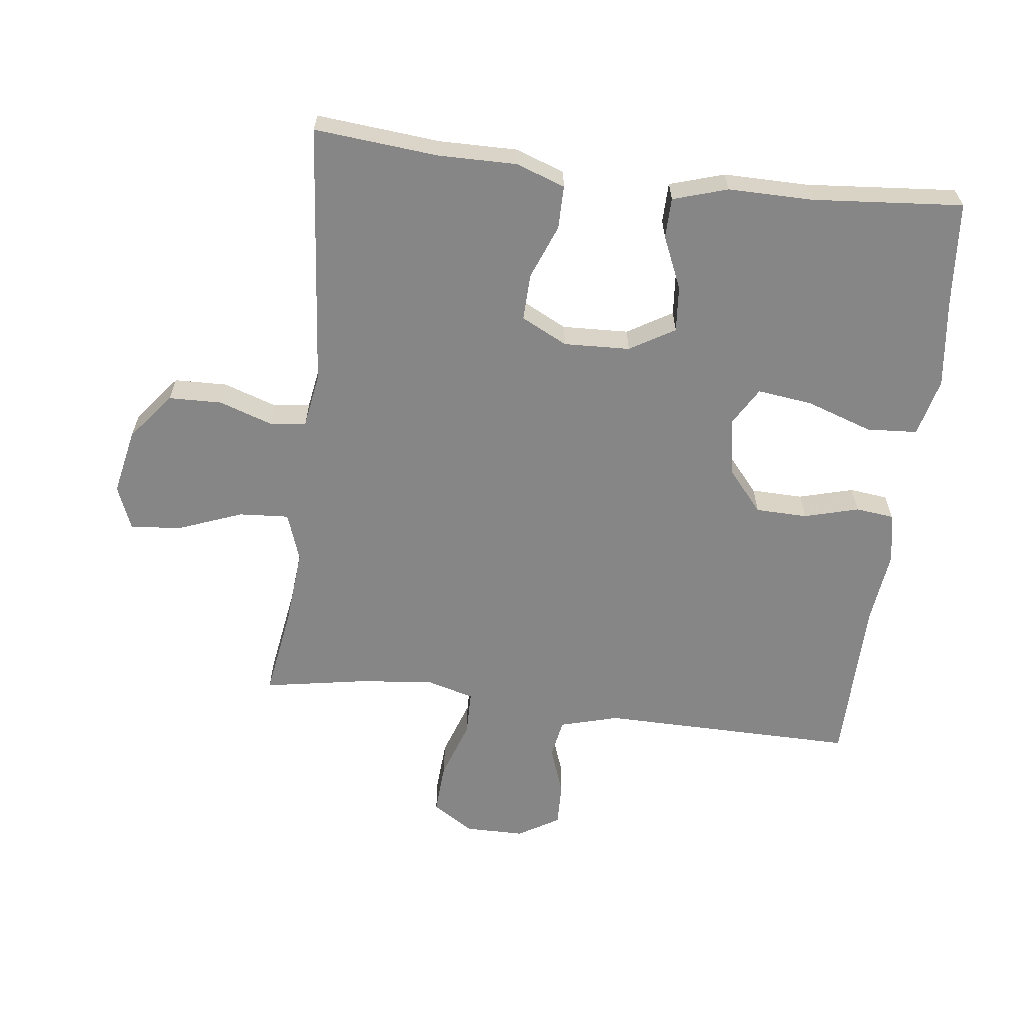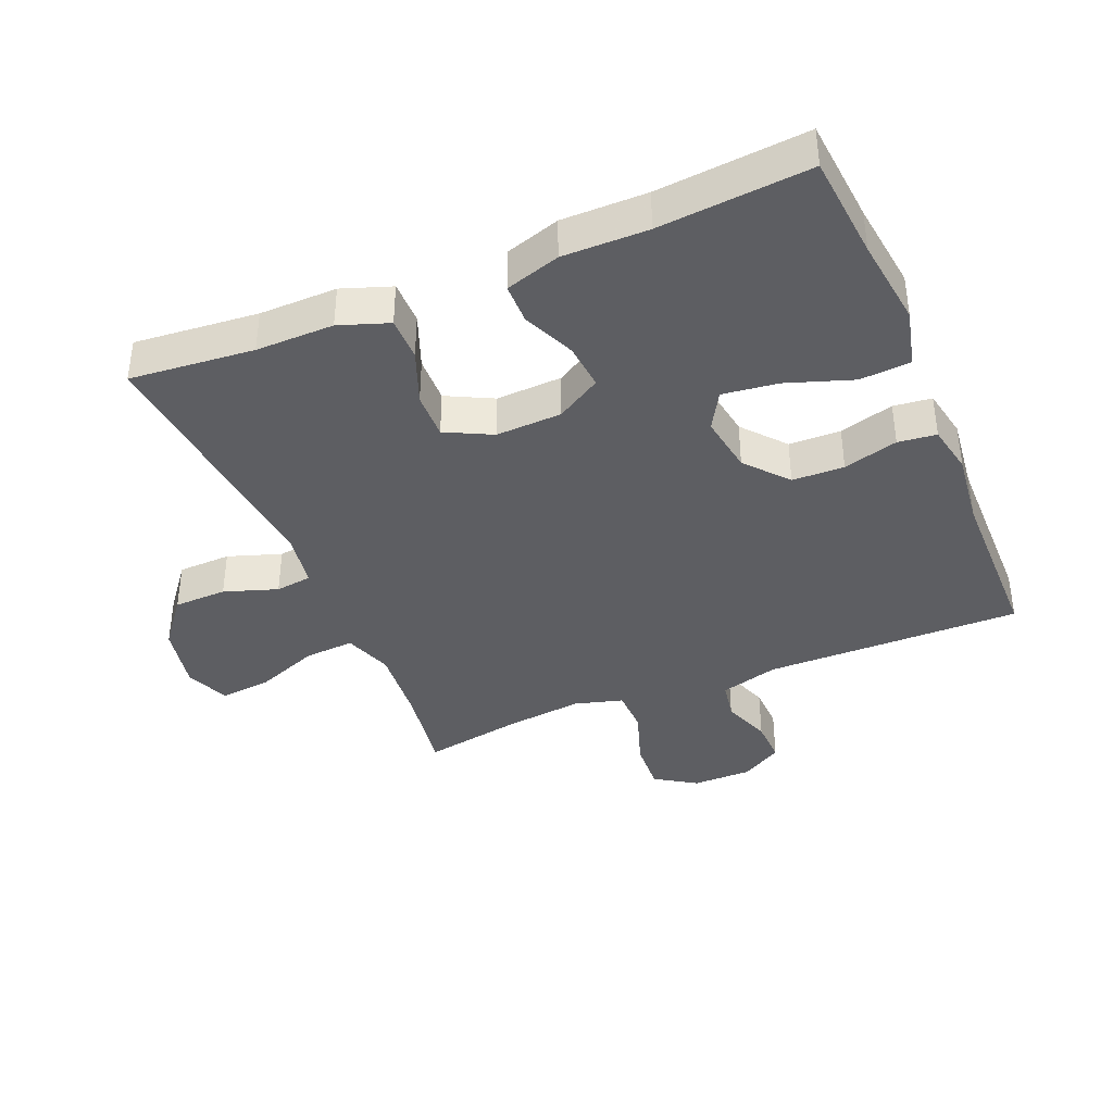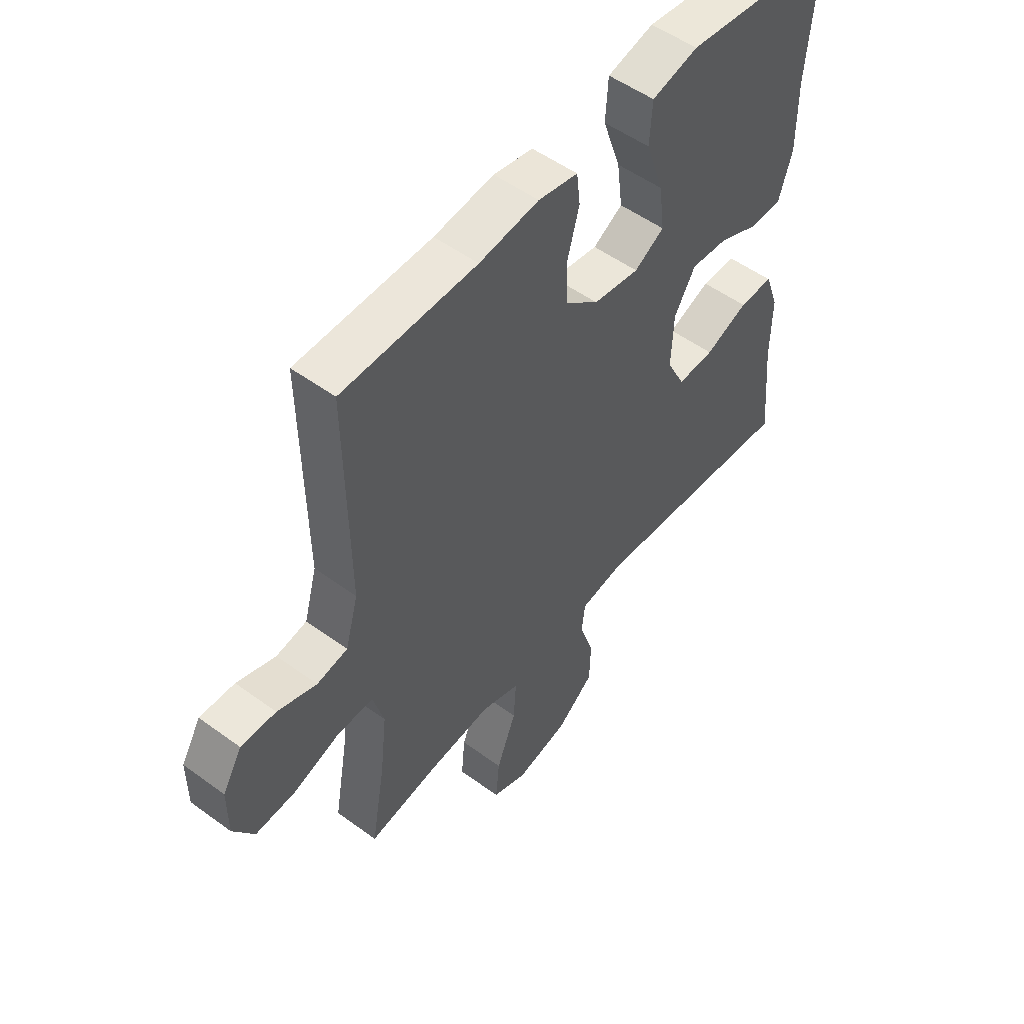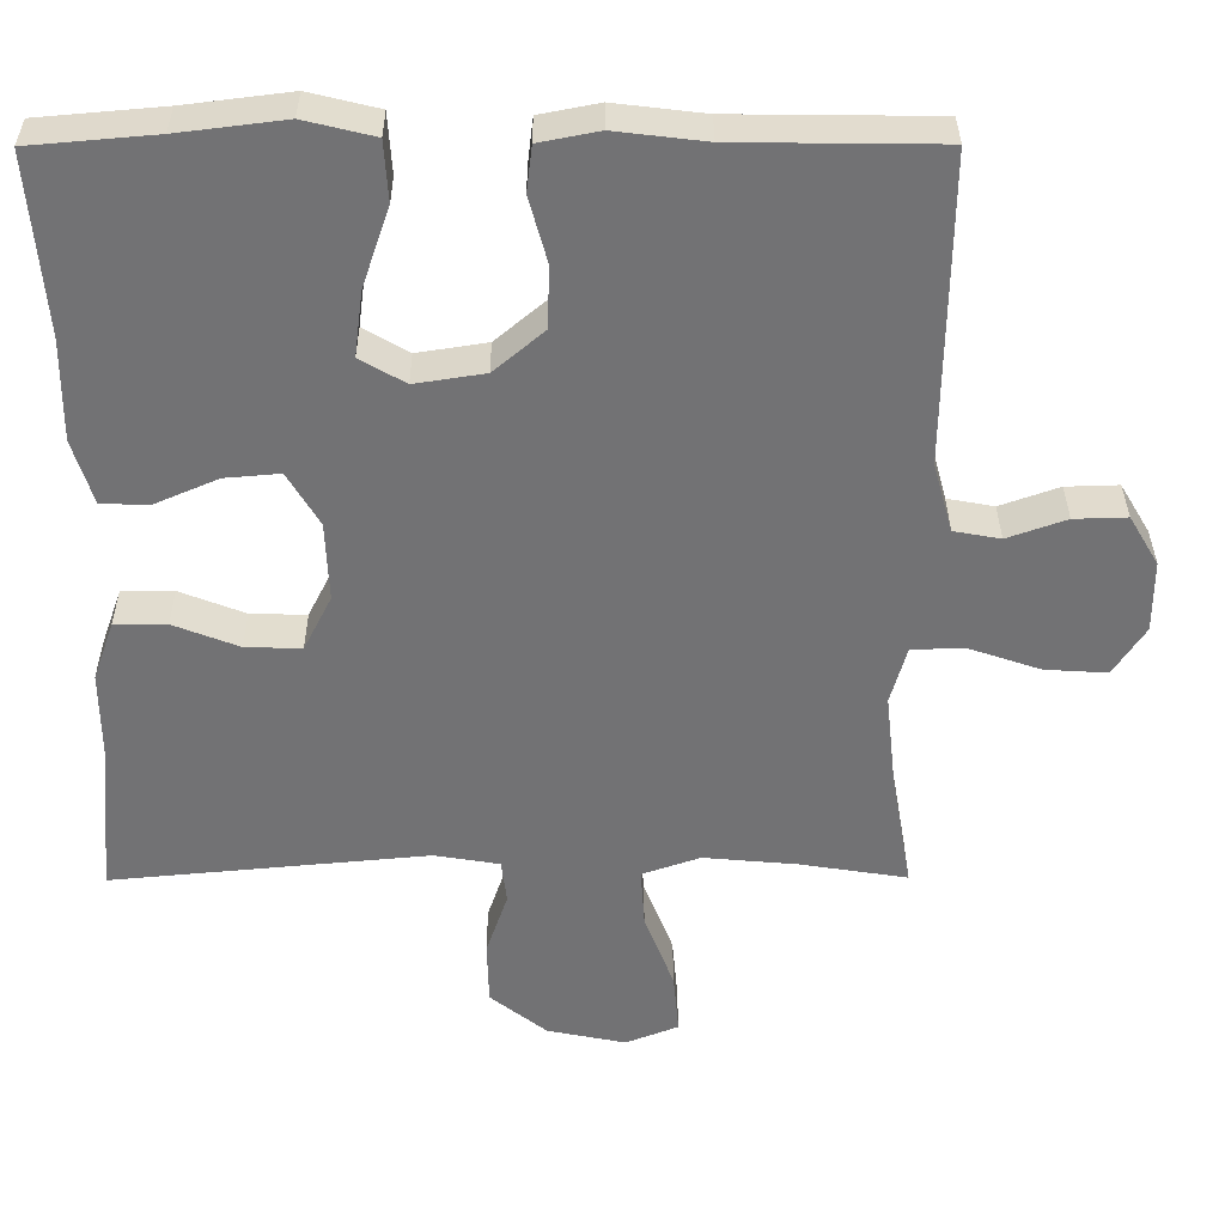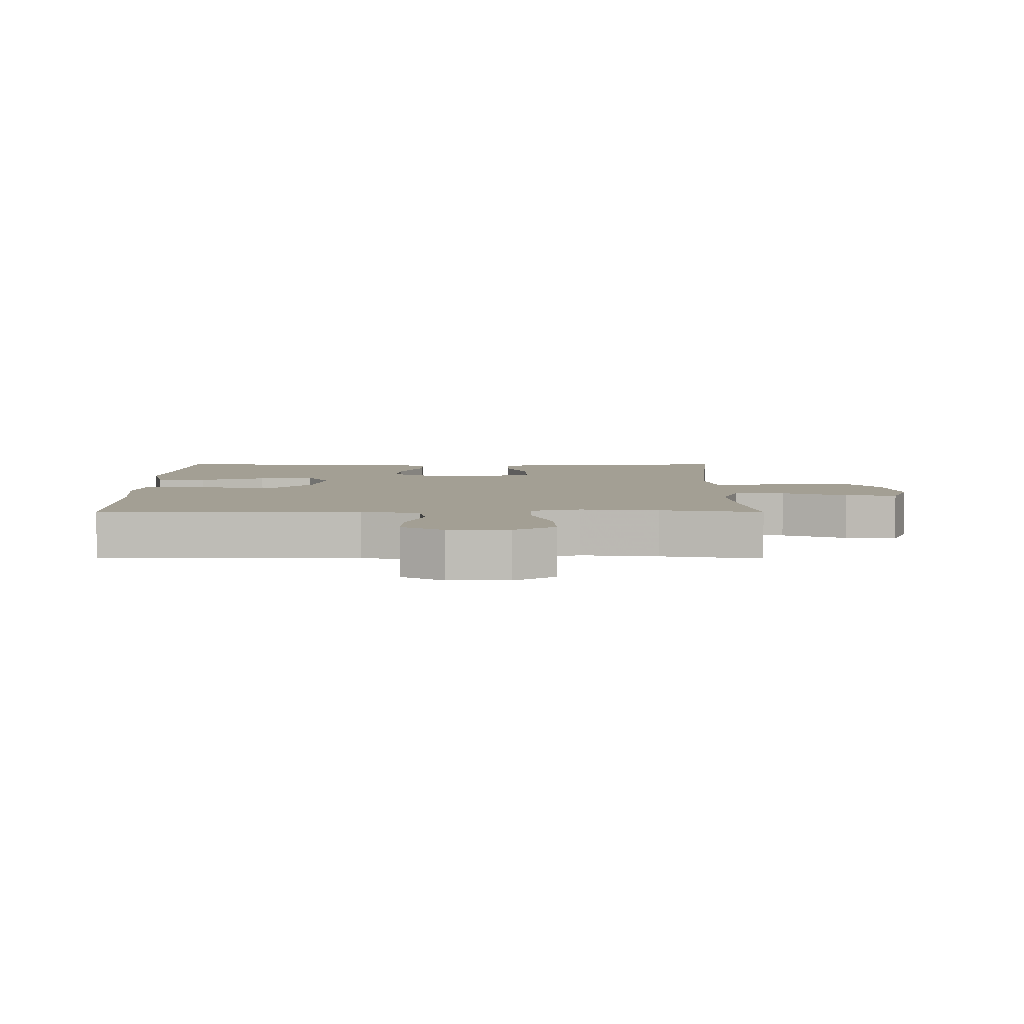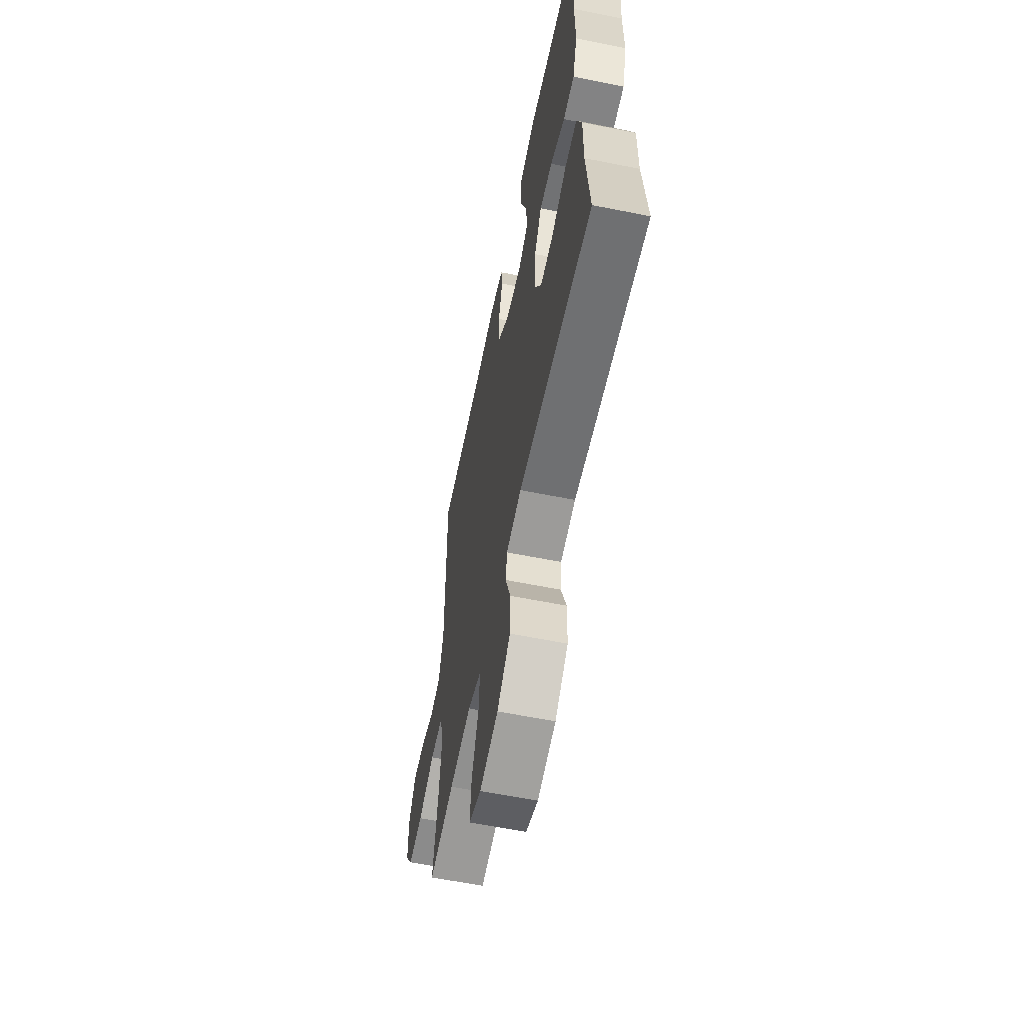
<metadata>
{"format":"obj","ext":"obj","renderer":"f3d","projection":"perspective","resolution":1024,"background":"white","views":[{"elev":-62.1,"azim":-96.9,"up":"+Y"},{"elev":-38.8,"azim":-67.2,"up":"+Y"},{"elev":52.5,"azim":128.2,"up":"+Z"},{"elev":34.4,"azim":-0.3,"up":"+Z"},{"elev":5.4,"azim":90.2,"up":"+Y"},{"elev":-60.3,"azim":-101.6,"up":"+Z"}]}
</metadata>
<code>
v -0.5 0.07 -0.5
v -0.482 0.07 -0.309
v -0.483 0.07 -0.189
v -0.456 0.07 -0.113
v -0.389 0.07 -0.113
v -0.305 0.07 -0.146
v -0.233 0.07 -0.148
v -0.197 0.07 -0.077
v -0.201 0.07 0.025
v -0.242 0.07 0.094
v -0.313 0.07 0.088
v -0.394 0.07 0.053
v -0.456 0.07 0.054
v -0.482 0.07 0.138
v -0.481 0.07 0.269
v -0.5 0.07 0.5
v -0.339 0.07 0.514
v -0.202 0.07 0.531
v -0.112 0.07 0.509
v -0.107 0.07 0.431
v -0.142 0.07 0.329
v -0.153 0.07 0.244
v -0.095 0.07 0.21
v -0.005 0.07 0.224
v 0.06 0.07 0.279
v 0.062 0.07 0.359
v 0.039 0.07 0.443
v 0.046 0.07 0.502
v 0.123 0.07 0.517
v 0.239 0.07 0.503
v 0.5 0.07 0.5
v 0.495 0.07 0.104
v 0.52 0.07 0.014
v 0.58 0.07 0.003
v 0.656 0.07 0.03
v 0.724 0.07 0.032
v 0.762 0.07 -0.032
v 0.762 0.07 -0.124
v 0.721 0.07 -0.187
v 0.641 0.07 -0.182
v 0.55 0.07 -0.151
v 0.481 0.07 -0.152
v 0.46 0.07 -0.227
v 0.473 0.07 -0.345
v 0.5 0.07 -0.5
v 0.362 0.07 -0.478
v 0.241 0.07 -0.467
v 0.166 0.07 -0.493
v 0.171 0.07 -0.57
v 0.209 0.07 -0.669
v 0.216 0.07 -0.748
v 0.148 0.07 -0.775
v 0.046 0.07 -0.754
v -0.027 0.07 -0.696
v -0.029 0.07 -0.614
v -0.001 0.07 -0.532
v -0.008 0.07 -0.476
v -0.092 0.07 -0.462
v -0.5 0 -0.5
v -0.482 0 -0.309
v -0.483 0 -0.189
v -0.456 0 -0.113
v -0.389 0 -0.113
v -0.305 0 -0.146
v -0.233 0 -0.148
v -0.197 0 -0.077
v -0.201 0 0.025
v -0.242 0 0.094
v -0.313 0 0.088
v -0.394 0 0.053
v -0.456 0 0.054
v -0.482 0 0.138
v -0.481 0 0.269
v -0.5 0 0.5
v -0.339 0 0.514
v -0.202 0 0.531
v -0.112 0 0.509
v -0.107 0 0.431
v -0.142 0 0.329
v -0.153 0 0.244
v -0.095 0 0.21
v -0.005 0 0.224
v 0.06 0 0.279
v 0.062 0 0.359
v 0.039 0 0.443
v 0.046 0 0.502
v 0.123 0 0.517
v 0.239 0 0.503
v 0.5 0 0.5
v 0.495 0 0.104
v 0.52 0 0.014
v 0.58 0 0.003
v 0.656 0 0.03
v 0.724 0 0.032
v 0.762 0 -0.032
v 0.762 0 -0.124
v 0.721 0 -0.187
v 0.641 0 -0.182
v 0.55 0 -0.151
v 0.481 0 -0.152
v 0.46 0 -0.227
v 0.473 0 -0.345
v 0.5 0 -0.5
v 0.362 0 -0.478
v 0.241 0 -0.467
v 0.166 0 -0.493
v 0.171 0 -0.57
v 0.209 0 -0.669
v 0.216 0 -0.748
v 0.148 0 -0.775
v 0.046 0 -0.754
v -0.027 0 -0.696
v -0.029 0 -0.614
v -0.001 0 -0.532
v -0.008 0 -0.476
v -0.092 0 -0.462
f 53 54 55 56
f 53 56 57
f 52 53 57
f 49 50 51 52
f 48 49 52 57
f 47 48 57 58
f 44 45 46
f 43 44 46 47
f 42 43 47 58
f 38 39 40 41
f 38 41 42
f 37 38 42
f 34 35 36 37
f 33 34 37 42
f 32 33 42 58
f 30 31 32 58
f 26 27 28 29
f 25 26 29 30
f 18 19 20 21
f 17 18 21 22
f 15 16 17 22
f 14 15 22 23
f 11 12 13 14
f 10 11 14 23
f 3 4 5 6
f 2 3 6 7
f 1 2 7
f 58 1 7
f 25 30 58 7
f 24 25 7 8
f 9 10 23 24
f 8 9 24
f 114 113 112 111
f 115 114 111
f 115 111 110
f 110 109 108 107
f 115 110 107 106
f 116 115 106 105
f 104 103 102
f 105 104 102 101
f 116 105 101 100
f 99 98 97 96
f 100 99 96
f 100 96 95
f 95 94 93 92
f 100 95 92 91
f 116 100 91 90
f 116 90 89 88
f 87 86 85 84
f 88 87 84 83
f 79 78 77 76
f 80 79 76 75
f 80 75 74 73
f 81 80 73 72
f 72 71 70 69
f 81 72 69 68
f 64 63 62 61
f 65 64 61 60
f 65 60 59
f 65 59 116
f 65 116 88 83
f 66 65 83 82
f 82 81 68 67
f 82 67 66
f 1 59 60 2
f 2 60 61 3
f 3 61 62 4
f 4 62 63 5
f 5 63 64 6
f 6 64 65 7
f 7 65 66 8
f 8 66 67 9
f 9 67 68 10
f 10 68 69 11
f 11 69 70 12
f 12 70 71 13
f 13 71 72 14
f 14 72 73 15
f 15 73 74 16
f 16 74 75 17
f 17 75 76 18
f 18 76 77 19
f 19 77 78 20
f 20 78 79 21
f 21 79 80 22
f 22 80 81 23
f 23 81 82 24
f 24 82 83 25
f 25 83 84 26
f 26 84 85 27
f 27 85 86 28
f 28 86 87 29
f 29 87 88 30
f 30 88 89 31
f 31 89 90 32
f 32 90 91 33
f 33 91 92 34
f 34 92 93 35
f 35 93 94 36
f 36 94 95 37
f 37 95 96 38
f 38 96 97 39
f 39 97 98 40
f 40 98 99 41
f 41 99 100 42
f 42 100 101 43
f 43 101 102 44
f 44 102 103 45
f 45 103 104 46
f 46 104 105 47
f 47 105 106 48
f 48 106 107 49
f 49 107 108 50
f 50 108 109 51
f 51 109 110 52
f 52 110 111 53
f 53 111 112 54
f 54 112 113 55
f 55 113 114 56
f 56 114 115 57
f 57 115 116 58
f 58 116 59 1

</code>
